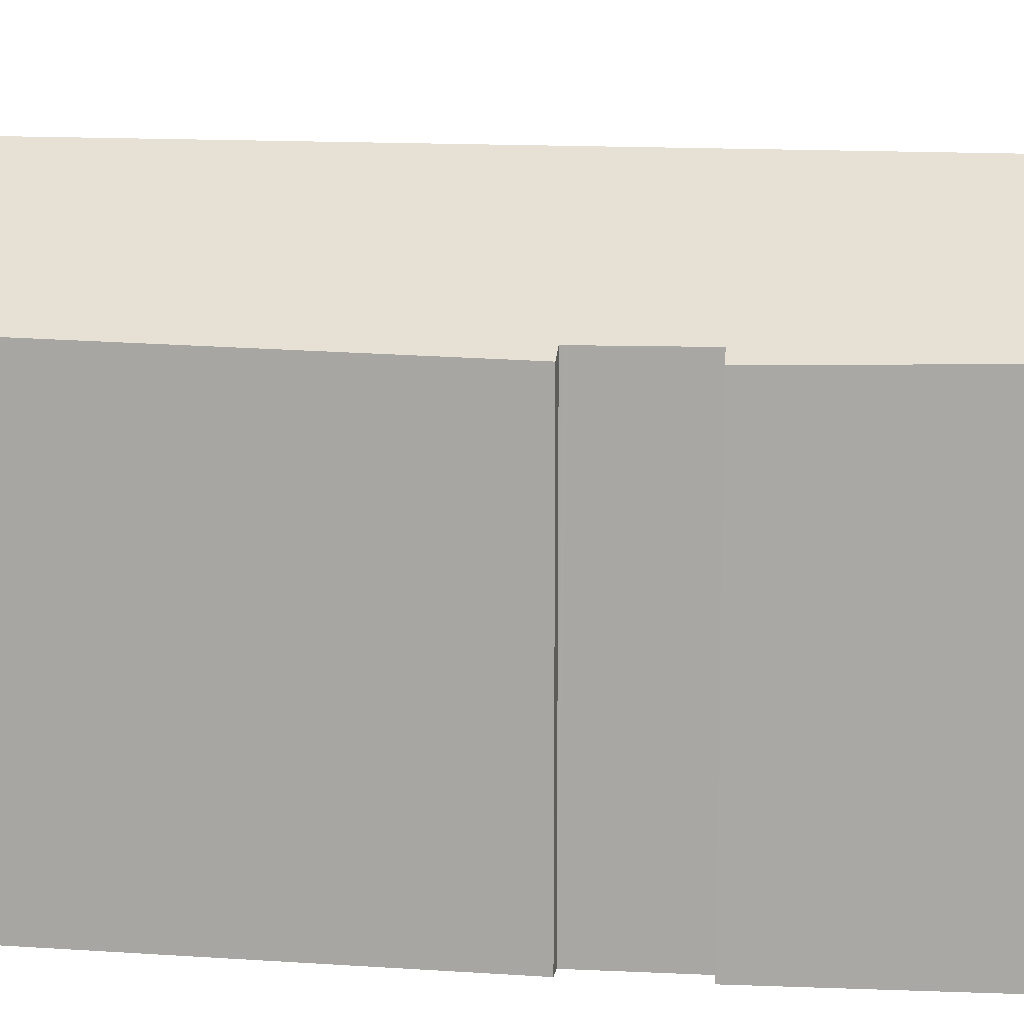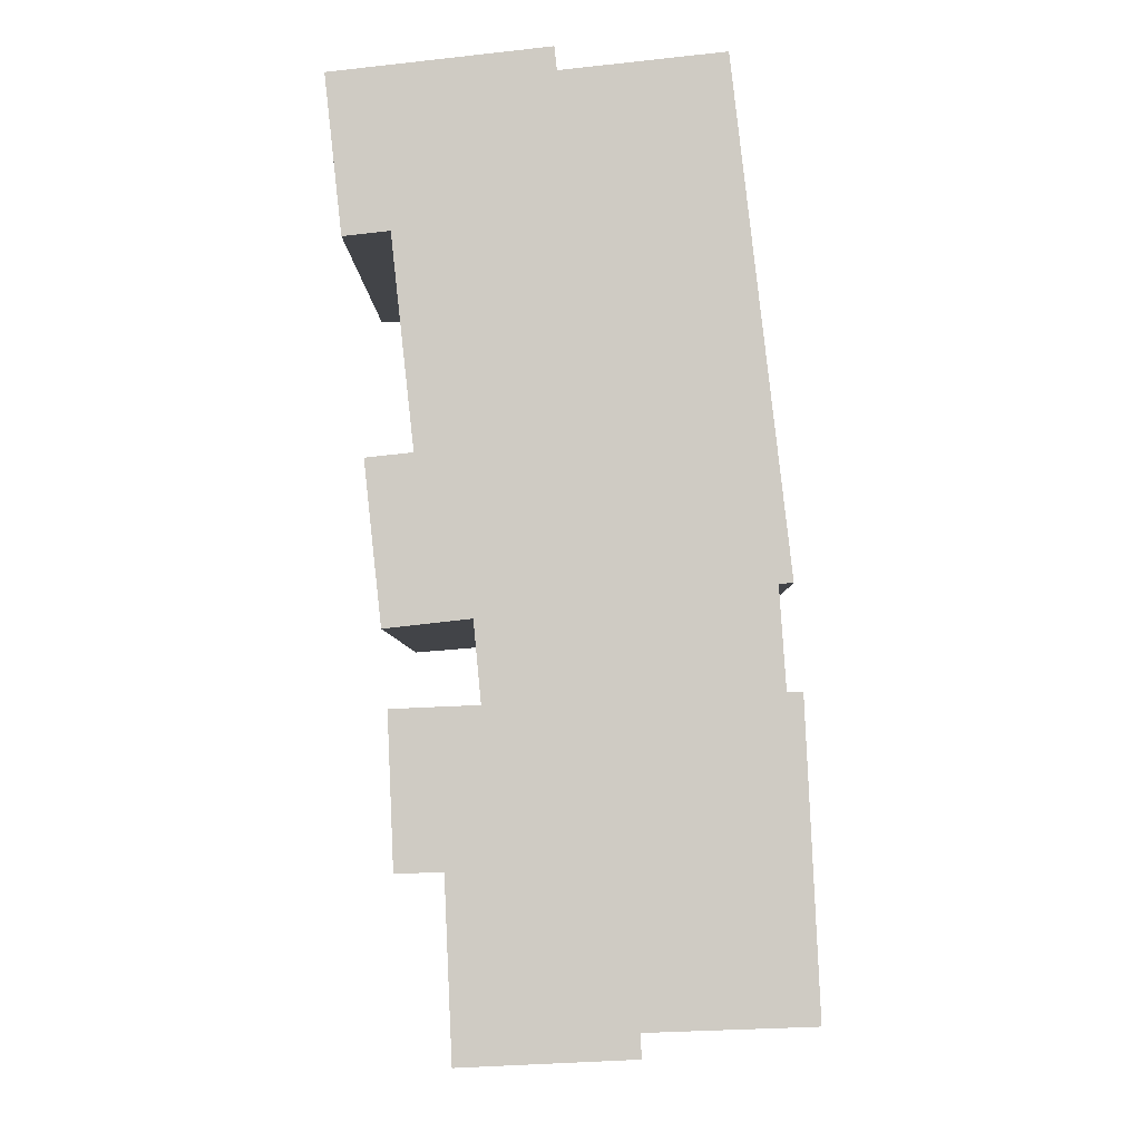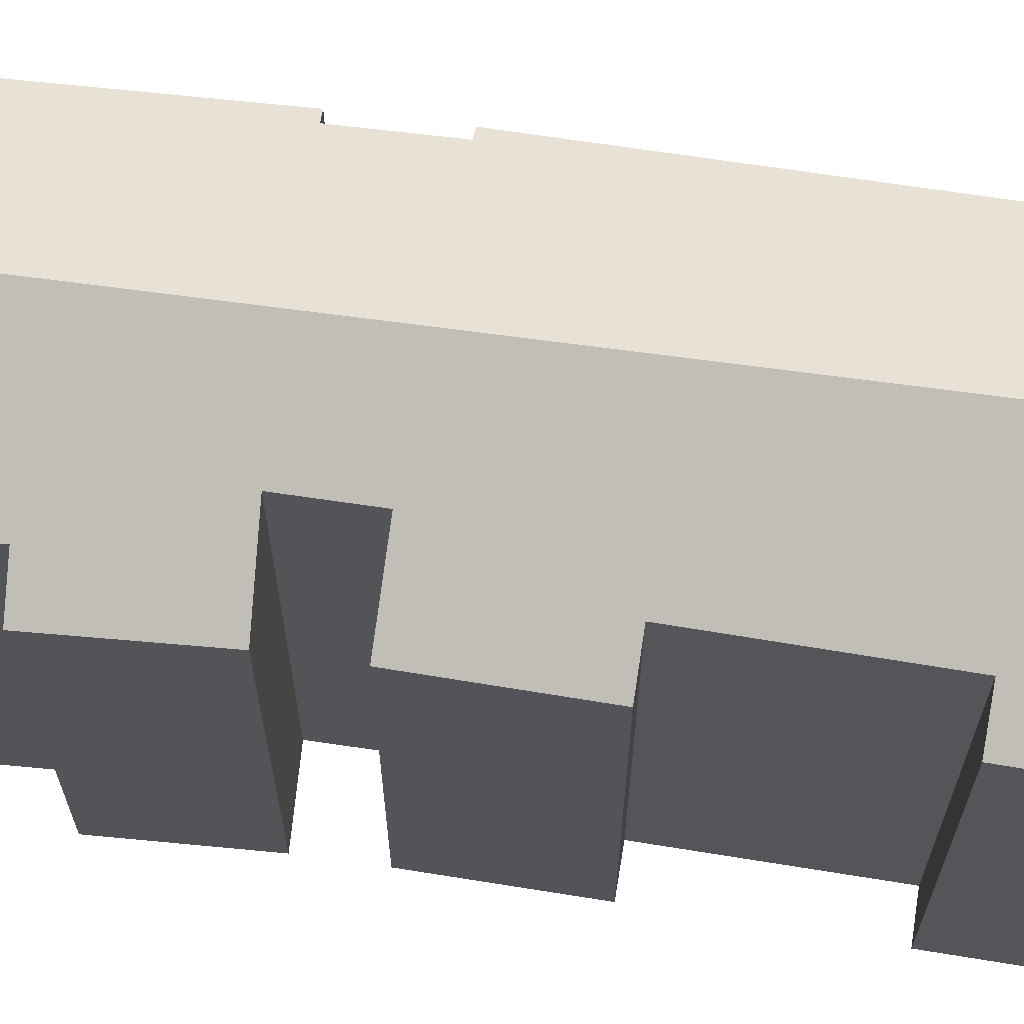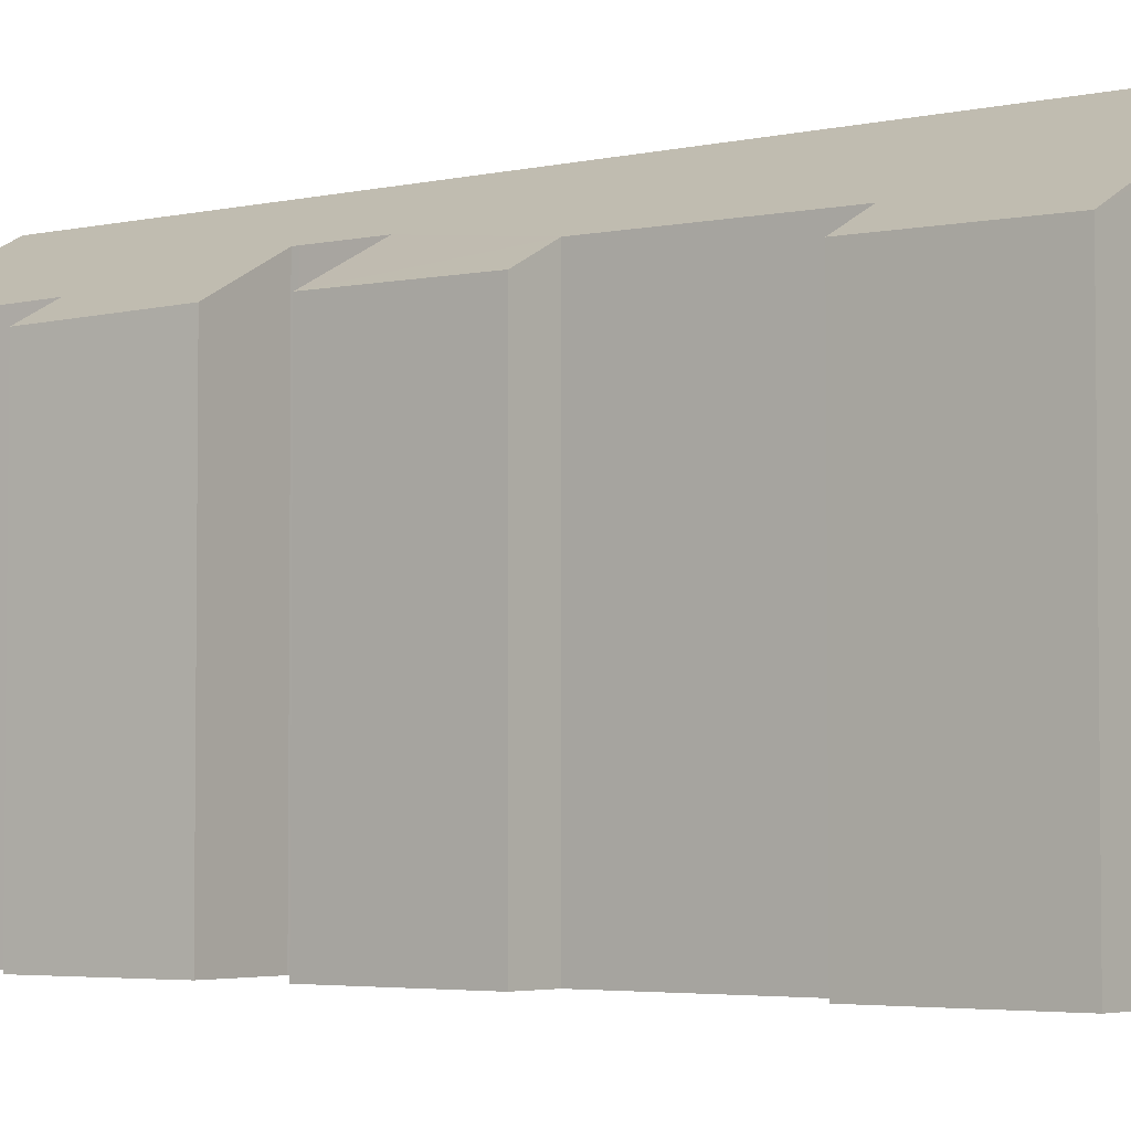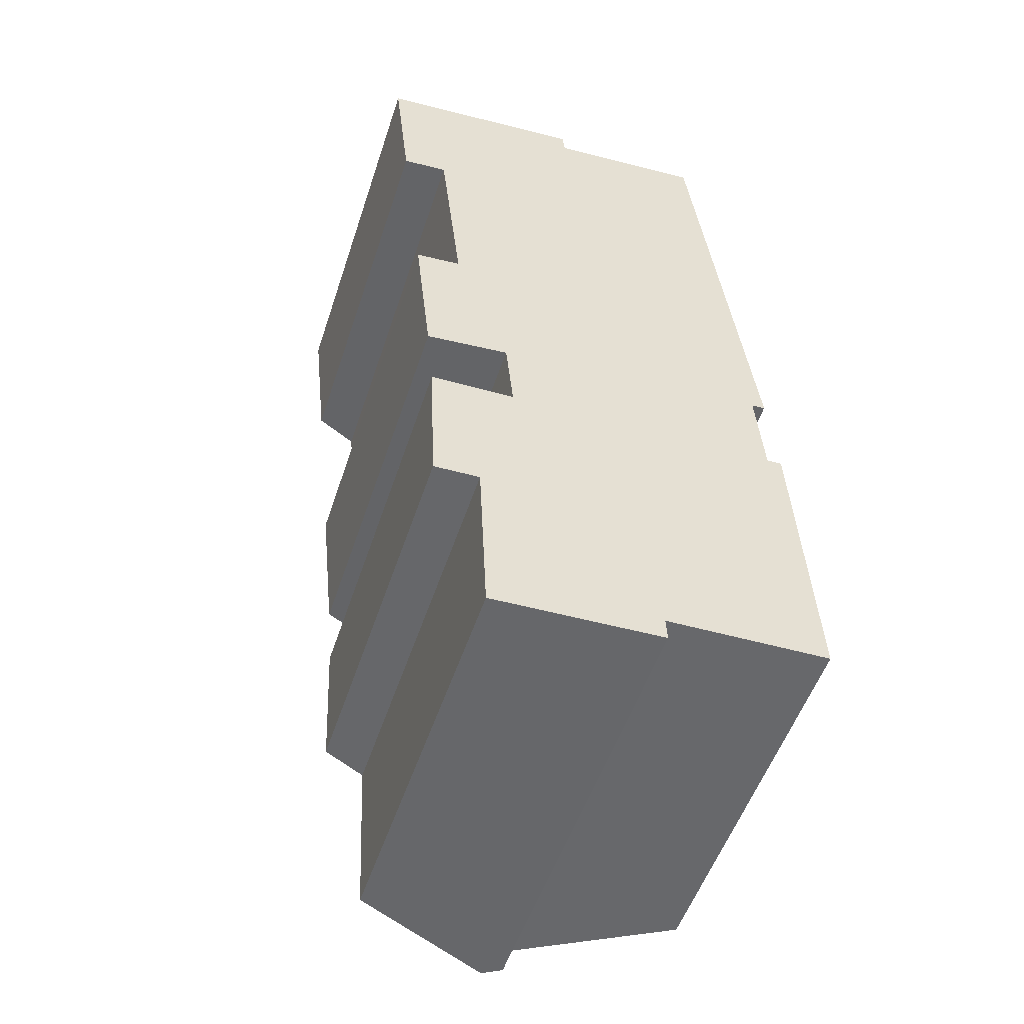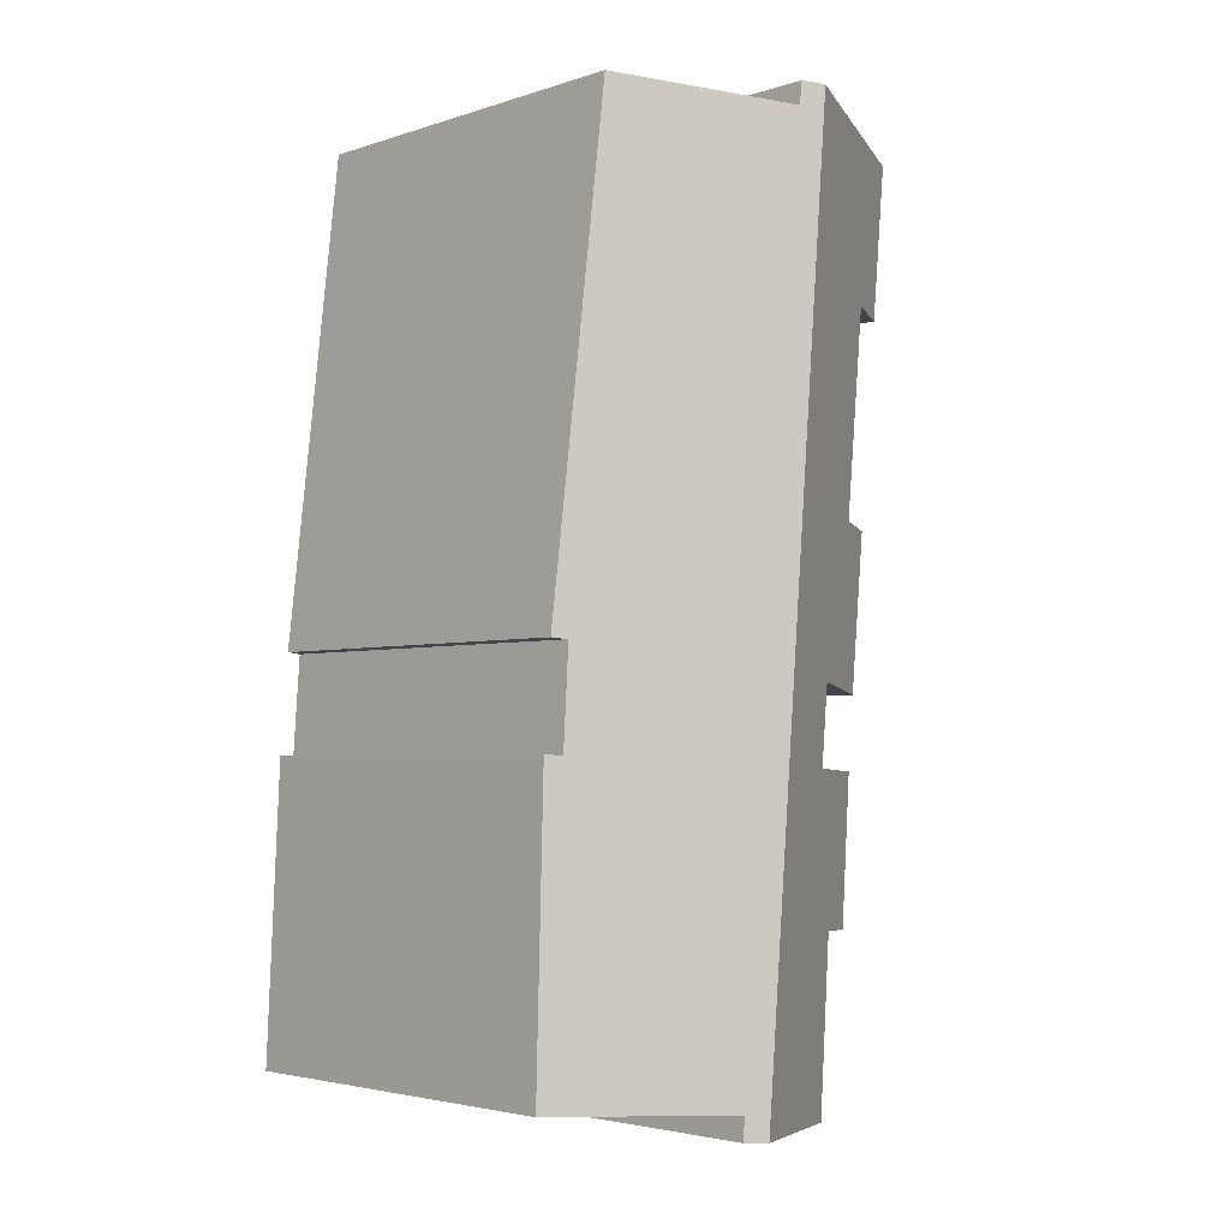
<metadata>
{"format":"obj","ext":"obj","renderer":"f3d","projection":"perspective","resolution":1024,"background":"white","views":[{"elev":14.0,"azim":92.3,"up":"+Y"},{"elev":-5.3,"azim":0.6,"up":"+Z"},{"elev":66.3,"azim":-87.0,"up":"+Y"},{"elev":-3.9,"azim":-57.7,"up":"+Y"},{"elev":-52.8,"azim":-18.2,"up":"+Z"},{"elev":-3.5,"azim":137.2,"up":"+Z"}]}
</metadata>
<code>
v  9.012 14.37 -26.86
v  13.42 11.72 -17.58
v  13.82 11.91 -26.69
v  8.894 14.43 -26.87
v  8.31 14.76 -27.61
v  8.927 14.44 -27.58
v  7.27 14.76 -15.31
v  12.96 11.96 -17.6
v  12.95 11.96 -17.41
v  12.77 11.93 -14.78
v  5.919 14.76 0.668
v  12.77 11.93 -14.7
v  12.76 11.93 -14.61
v  13.18 11.71 -14.57
v  6.607 14.43 0.031
v  6.527 14.44 0.737
v  6.747 14.36 0.046
v  11.48 11.93 0.564
v  1.219 11.86 -11.06
v  2.611 12.57 -10.9
v  1.739 11.92 -15.85
v  1.932 11.92 -18.06
v  4.52 13.24 -17.95
v  2.128 11.83 -22.58
v  0 11.71 7.173e-16
v  0.528 11.78 -4.753
v  1.919 12.49 -4.598
v  4.293 13.23 -15.56
v  4.301 13.23 -15.64
v  4.501 13.24 -17.76
v  3.527 12.54 -22.52
v  3.762 12.43 -27.82
v  0.528 2.91e-16 -4.753
v  0 0 0
v  3.527 1.379e-15 -22.52
v  3.762 1.703e-15 -27.82
v  1.932 1.106e-15 -18.06
v  2.128 1.383e-15 -22.58
v  4.52 1.099e-15 -17.95
v  4.501 1.087e-15 -17.76
v  4.301 9.577e-16 -15.64
v  4.293 9.528e-16 -15.56
v  1.739 9.702e-16 -15.85
v  1.219 6.77e-16 -11.06
v  2.611 6.676e-16 -10.9
v  1.919 2.815e-16 -4.598
v  6.527 -4.513e-17 0.737
v  5.919 -4.09e-17 0.668
v  6.607 -1.898e-18 0.031
v  11.48 -3.454e-17 0.564
v  6.747 -2.817e-18 0.046
v  12.96 1.078e-15 -17.6
v  13.42 1.076e-15 -17.58
v  13.18 8.919e-16 -14.57
v  12.76 8.948e-16 -14.61
v  12.77 9e-16 -14.7
v  12.77 9.051e-16 -14.78
v  12.95 1.066e-15 -17.41
v  13.82 1.634e-15 -26.69
v  8.927 1.689e-15 -27.58
v  8.894 1.645e-15 -26.87
v  9.012 1.645e-15 -26.86
v  8.31 1.69e-15 -27.61
g defaultobject
f 1 2 3
f 2 1 4
f 5 4 6
f 4 5 7
f 4 7 8
f 4 8 2
f 8 7 9
f 9 7 10
f 10 7 11
f 10 11 12
f 12 11 13
f 13 11 14
f 14 11 15
f 15 11 16
f 14 17 18
f 17 14 15
f 19 20 21
f 22 23 24
f 25 11 26
f 27 26 11
f 7 27 11
f 20 27 7
f 28 20 7
f 21 20 28
f 29 28 7
f 30 29 7
f 5 30 7
f 23 30 5
f 31 23 5
f 24 23 31
f 32 31 5
f 33 25 26
f 25 33 34
f 32 35 31
f 35 32 36
f 24 37 22
f 37 24 38
f 39 30 23
f 30 39 29
f 29 39 28
f 28 39 40
f 28 40 41
f 28 41 42
f 43 19 21
f 19 43 44
f 45 27 20
f 27 45 46
f 25 16 11
f 16 25 34
f 16 34 47
f 47 34 48
f 49 17 15
f 17 49 18
f 18 49 50
f 50 49 51
f 52 2 8
f 2 52 53
f 22 39 23
f 39 22 37
f 19 45 20
f 45 19 44
f 47 15 16
f 15 47 49
f 50 14 18
f 14 50 54
f 55 12 13
f 12 55 10
f 10 55 9
f 9 55 8
f 8 55 56
f 8 56 52
f 52 56 57
f 52 57 58
f 2 59 3
f 59 2 53
f 4 60 6
f 60 4 61
f 14 55 13
f 55 14 54
f 1 61 4
f 61 1 3
f 61 3 59
f 61 59 62
f 6 32 5
f 32 6 60
f 32 60 36
f 36 60 63
f 35 24 31
f 24 35 38
f 42 21 28
f 21 42 43
f 46 26 27
f 26 46 33
f 63 35 36
f 35 37 38
f 37 35 63
f 37 63 60
f 37 60 61
f 37 61 62
f 37 62 59
f 37 59 39
f 39 59 40
f 40 59 41
f 41 59 42
f 42 44 43
f 44 42 59
f 44 59 52
f 52 59 53
f 44 52 45
f 45 52 46
f 46 34 33
f 34 46 52
f 34 52 58
f 34 58 57
f 34 57 48
f 48 57 56
f 48 56 55
f 48 55 54
f 48 54 49
f 49 54 51
f 51 54 50
f 47 48 49

</code>
